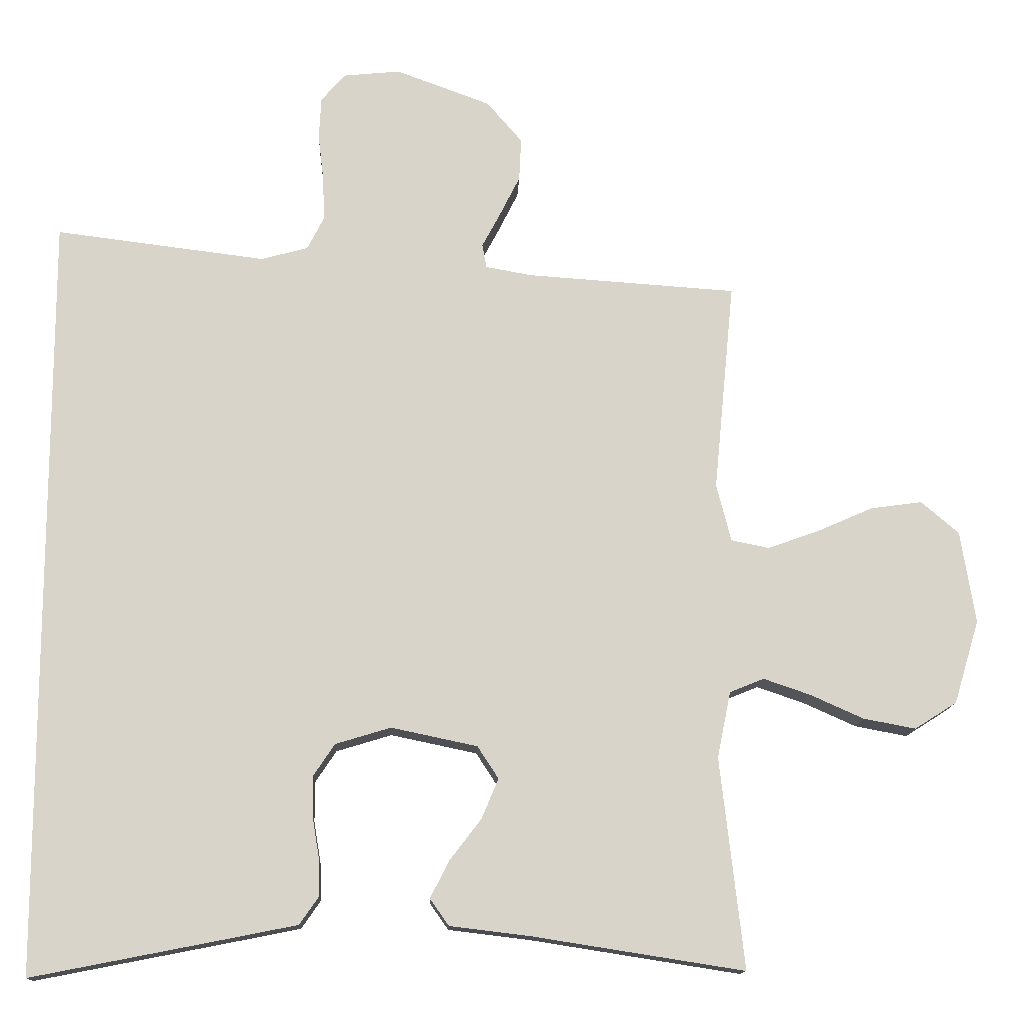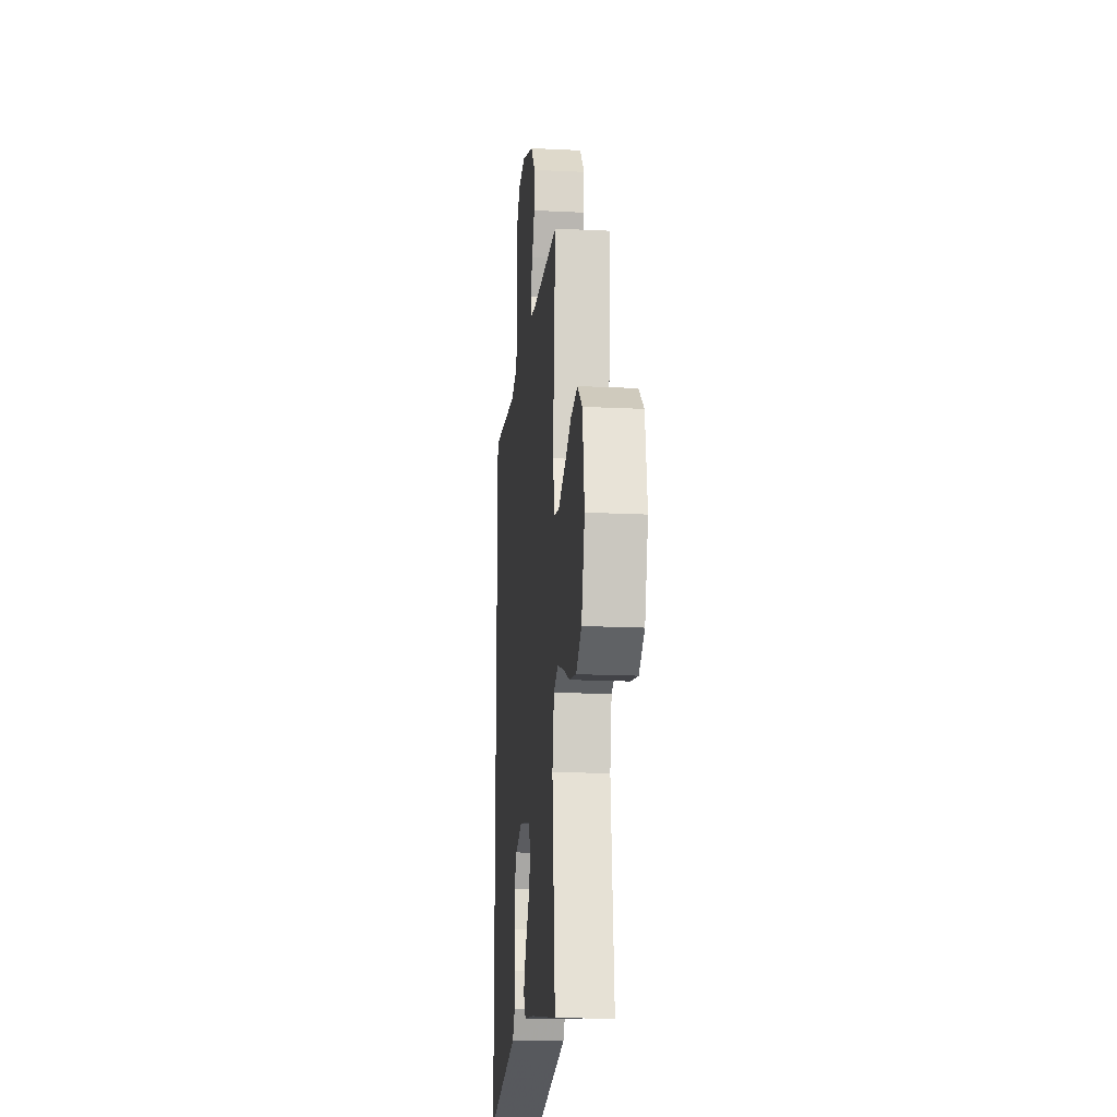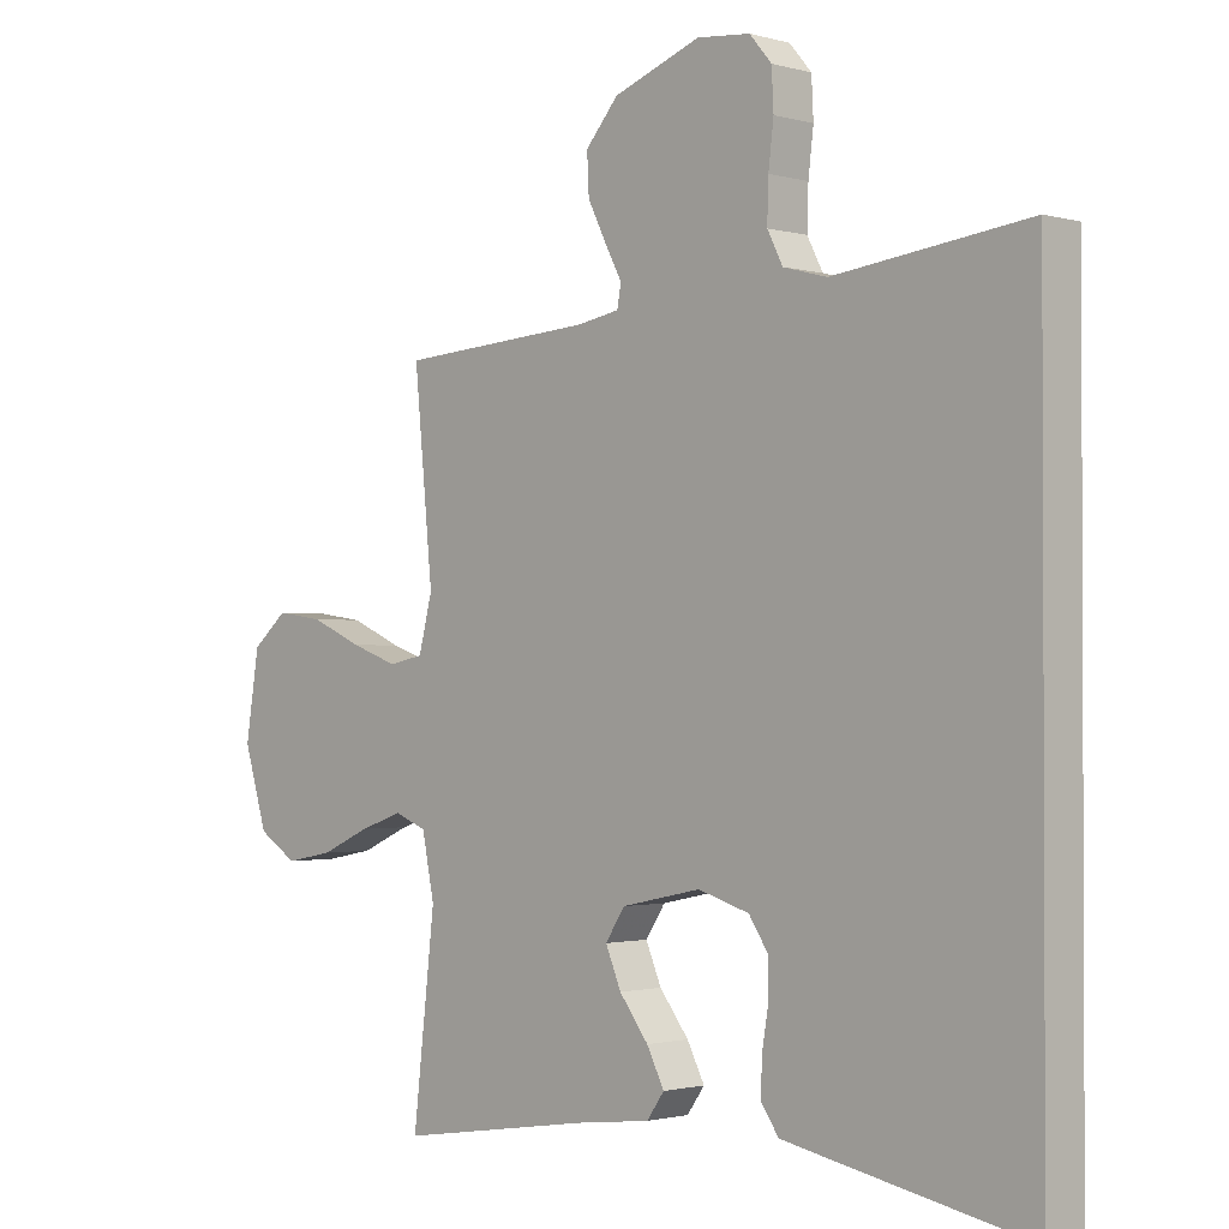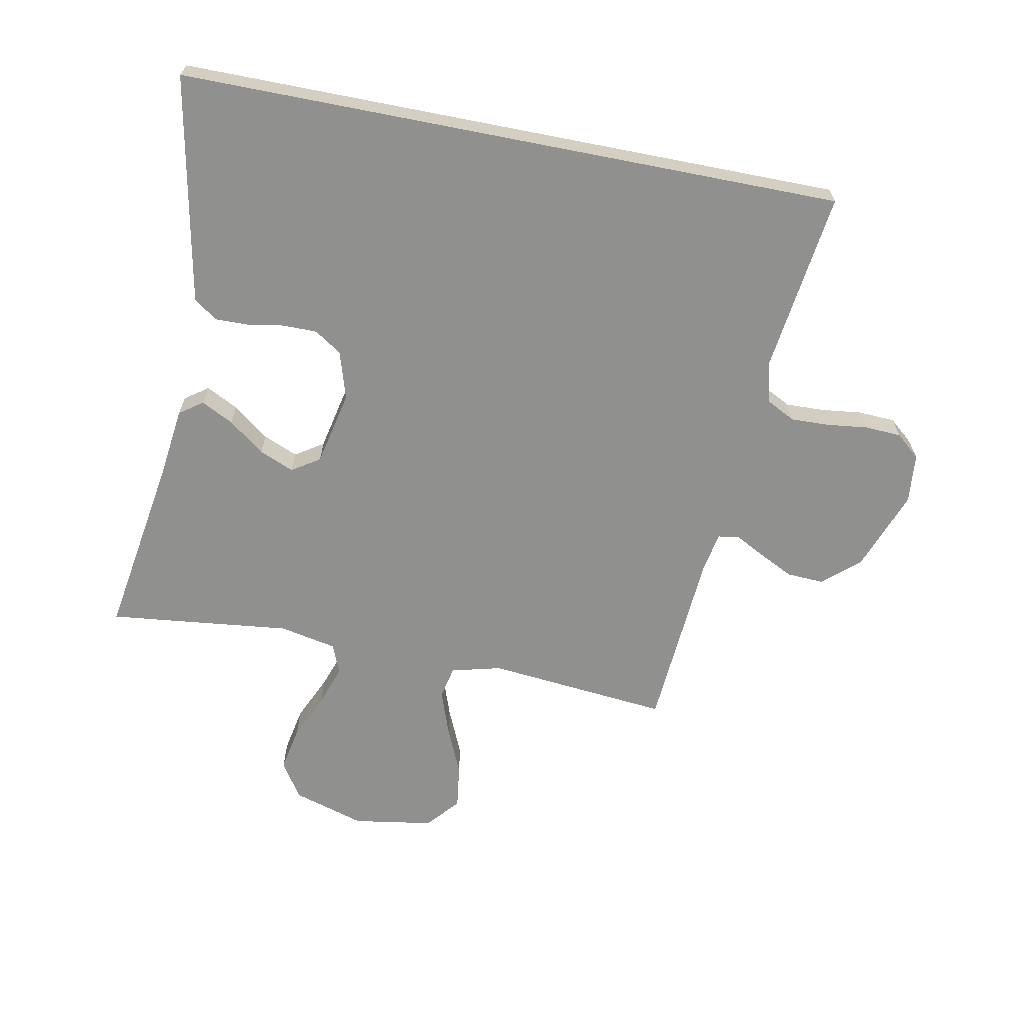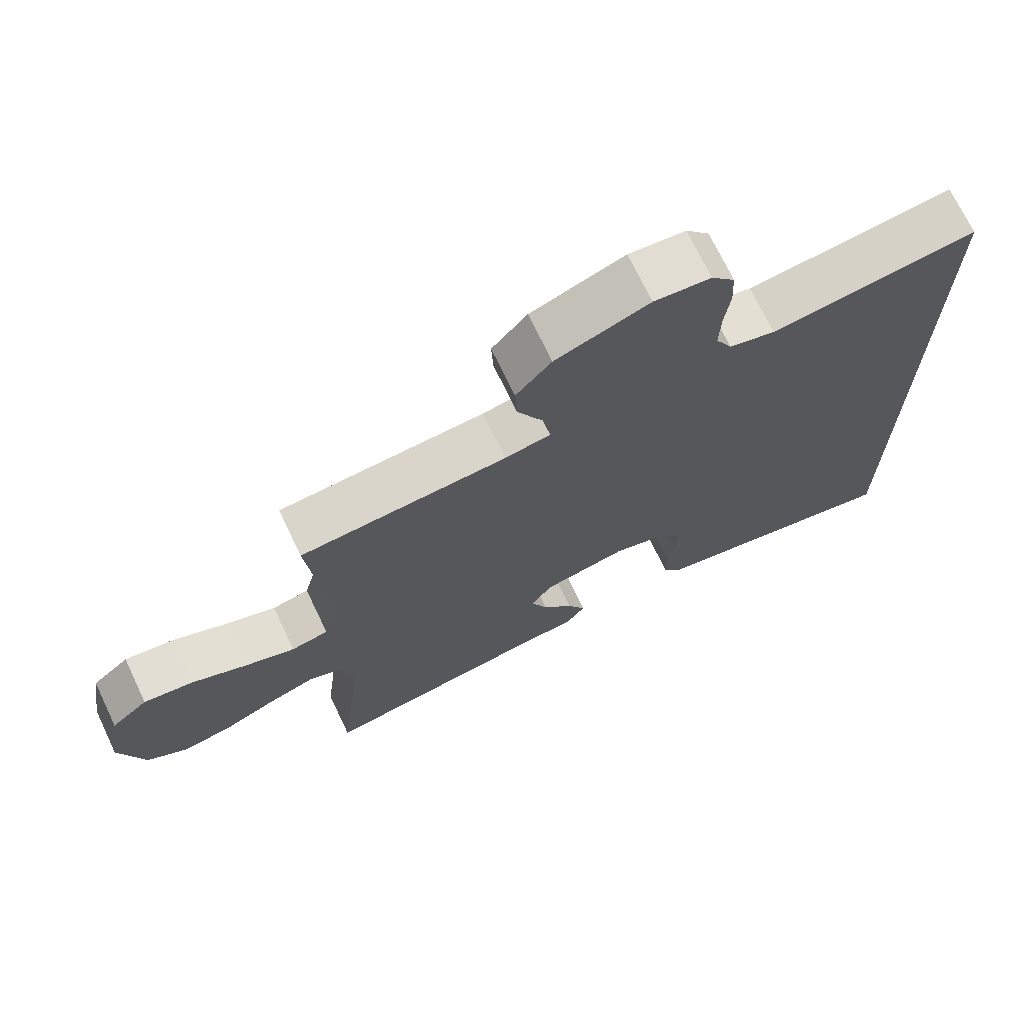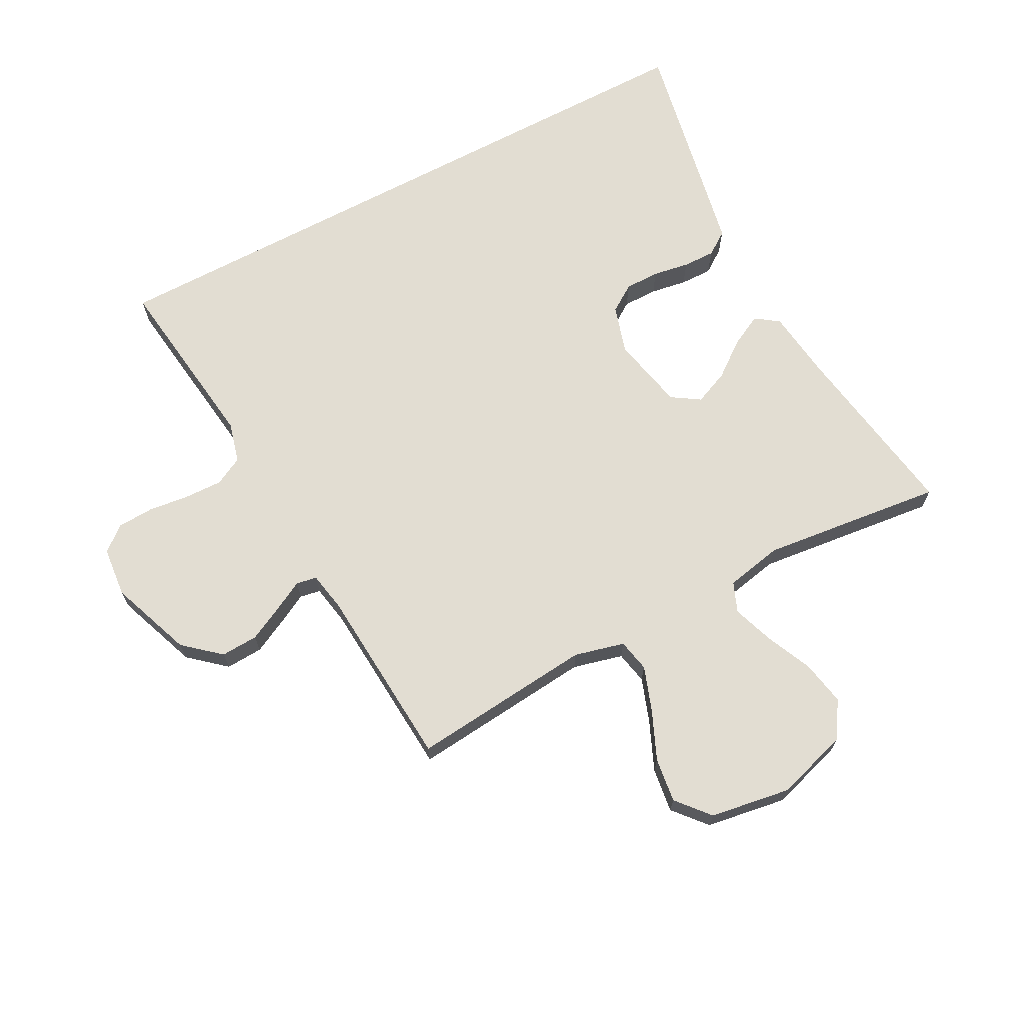
<metadata>
{"format":"obj","ext":"obj","renderer":"f3d","projection":"perspective","resolution":1024,"background":"white","views":[{"elev":-13.8,"azim":-2.2,"up":"+Z"},{"elev":-18.0,"azim":84.6,"up":"+Z"},{"elev":-1.4,"azim":-135.3,"up":"+Z"},{"elev":-65.5,"azim":-101.1,"up":"+Y"},{"elev":71.5,"azim":154.4,"up":"+Z"},{"elev":68.3,"azim":62.0,"up":"+Y"}]}
</metadata>
<code>
v -0.5 0.07 0.579
v -0.2 0.07 0.541
v -0.133 0.07 0.559
v -0.109 0.07 0.606
v -0.111 0.07 0.669
v -0.119 0.07 0.736
v -0.116 0.07 0.796
v -0.082 0.07 0.836
v 0 0.07 0.844
v 0.135 0.07 0.794
v 0.186 0.07 0.735
v 0.183 0.07 0.674
v 0.154 0.07 0.616
v 0.128 0.07 0.567
v 0.134 0.07 0.533
v 0.2 0.07 0.521
v 0.5 0.07 0.5
v 0.471 0.07 0.2
v 0.492 0.07 0.118
v 0.546 0.07 0.107
v 0.619 0.07 0.133
v 0.699 0.07 0.168
v 0.772 0.07 0.178
v 0.826 0.07 0.132
v 0.847 0.07 0
v 0.811 0.07 -0.119
v 0.751 0.07 -0.157
v 0.677 0.07 -0.143
v 0.601 0.07 -0.109
v 0.534 0.07 -0.086
v 0.485 0.07 -0.106
v 0.466 0.07 -0.2
v 0.5 0.07 -0.5
v 0.2 0.07 -0.453
v 0.084 0.07 -0.439
v 0.057 0.07 -0.401
v 0.084 0.07 -0.348
v 0.129 0.07 -0.289
v 0.153 0.07 -0.232
v 0.123 0.07 -0.186
v 0 0.07 -0.16
v -0.079 0.07 -0.184
v -0.109 0.07 -0.229
v -0.109 0.07 -0.286
v -0.099 0.07 -0.346
v -0.098 0.07 -0.399
v -0.125 0.07 -0.438
v -0.2 0.07 -0.453
v -0.5 0.07 -0.512
v -0.5 0 0.579
v -0.2 0 0.541
v -0.133 0 0.559
v -0.109 0 0.606
v -0.111 0 0.669
v -0.119 0 0.736
v -0.116 0 0.796
v -0.082 0 0.836
v 0 0 0.844
v 0.135 0 0.794
v 0.186 0 0.735
v 0.183 0 0.674
v 0.154 0 0.616
v 0.128 0 0.567
v 0.134 0 0.533
v 0.2 0 0.521
v 0.5 0 0.5
v 0.471 0 0.2
v 0.492 0 0.118
v 0.546 0 0.107
v 0.619 0 0.133
v 0.699 0 0.168
v 0.772 0 0.178
v 0.826 0 0.132
v 0.847 0 0
v 0.811 0 -0.119
v 0.751 0 -0.157
v 0.677 0 -0.143
v 0.601 0 -0.109
v 0.534 0 -0.086
v 0.485 0 -0.106
v 0.466 0 -0.2
v 0.5 0 -0.5
v 0.2 0 -0.453
v 0.084 0 -0.439
v 0.057 0 -0.401
v 0.084 0 -0.348
v 0.129 0 -0.289
v 0.153 0 -0.232
v 0.123 0 -0.186
v 0 0 -0.16
v -0.079 0 -0.184
v -0.109 0 -0.229
v -0.109 0 -0.286
v -0.099 0 -0.346
v -0.098 0 -0.399
v -0.125 0 -0.438
v -0.2 0 -0.453
v -0.5 0 -0.512
f 48 49 1 2
f 47 48 2 3
f 44 45 46 47
f 43 44 47 3
f 42 43 3 4
f 41 42 4 5
f 40 41 5 6
f 39 40 6 7
f 35 36 37 38
f 34 35 38 39
f 32 33 34 39
f 31 32 39 7
f 26 27 28 29
f 26 29 30
f 25 26 30
f 24 25 30
f 21 22 23 24
f 20 21 24 30
f 19 20 30 31
f 16 17 18
f 15 16 18 19
f 11 12 13 14
f 9 10 11 14
f 9 14 15
f 8 9 15
f 7 8 15
f 7 15 19 31
f 51 50 98 97
f 52 51 97 96
f 96 95 94 93
f 52 96 93 92
f 53 52 92 91
f 54 53 91 90
f 55 54 90 89
f 56 55 89 88
f 87 86 85 84
f 88 87 84 83
f 88 83 82 81
f 56 88 81 80
f 78 77 76 75
f 79 78 75
f 79 75 74
f 79 74 73
f 73 72 71 70
f 79 73 70 69
f 80 79 69 68
f 67 66 65
f 68 67 65 64
f 63 62 61 60
f 63 60 59 58
f 64 63 58
f 64 58 57
f 64 57 56
f 80 68 64 56
f 1 50 51 2
f 2 51 52 3
f 3 52 53 4
f 4 53 54 5
f 5 54 55 6
f 6 55 56 7
f 7 56 57 8
f 8 57 58 9
f 9 58 59 10
f 10 59 60 11
f 11 60 61 12
f 12 61 62 13
f 13 62 63 14
f 14 63 64 15
f 15 64 65 16
f 16 65 66 17
f 17 66 67 18
f 18 67 68 19
f 19 68 69 20
f 20 69 70 21
f 21 70 71 22
f 22 71 72 23
f 23 72 73 24
f 24 73 74 25
f 25 74 75 26
f 26 75 76 27
f 27 76 77 28
f 28 77 78 29
f 29 78 79 30
f 30 79 80 31
f 31 80 81 32
f 32 81 82 33
f 33 82 83 34
f 34 83 84 35
f 35 84 85 36
f 36 85 86 37
f 37 86 87 38
f 38 87 88 39
f 39 88 89 40
f 40 89 90 41
f 41 90 91 42
f 42 91 92 43
f 43 92 93 44
f 44 93 94 45
f 45 94 95 46
f 46 95 96 47
f 47 96 97 48
f 48 97 98 49
f 49 98 50 1

</code>
